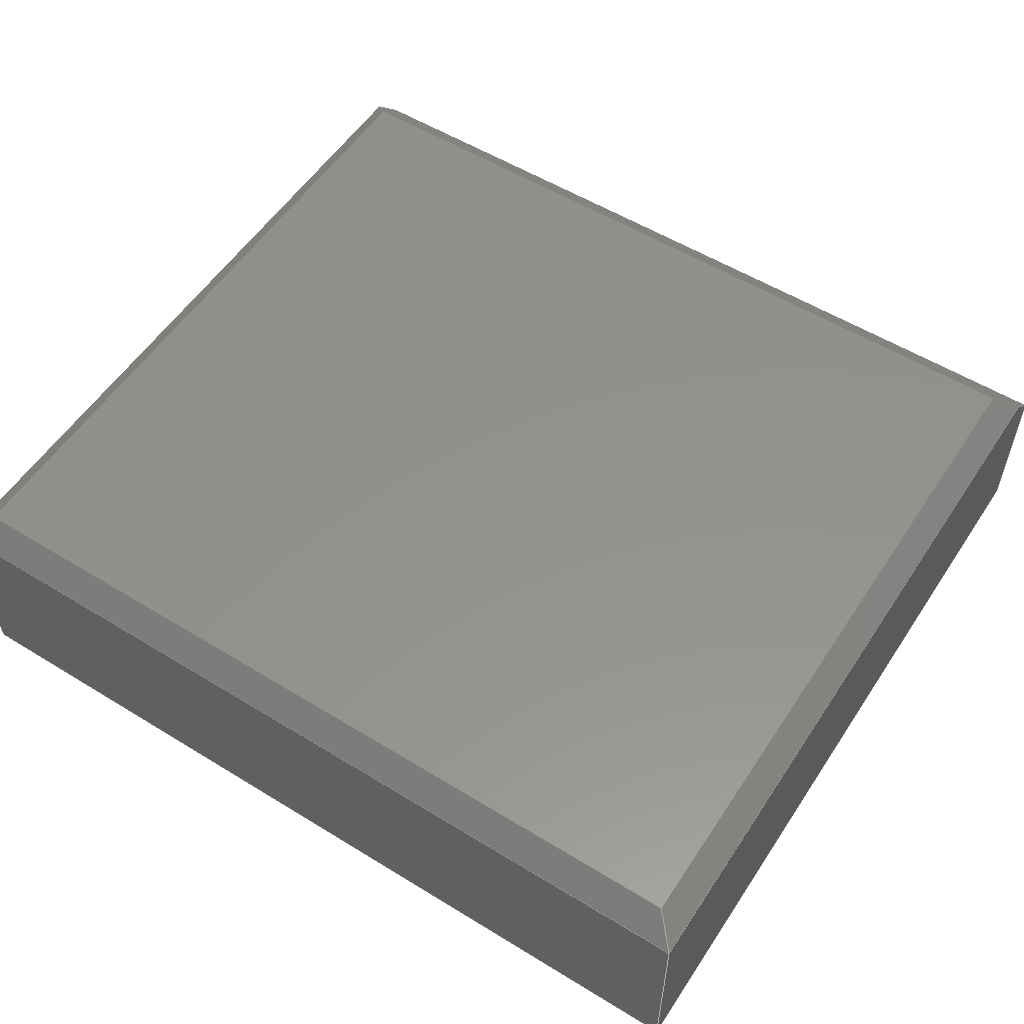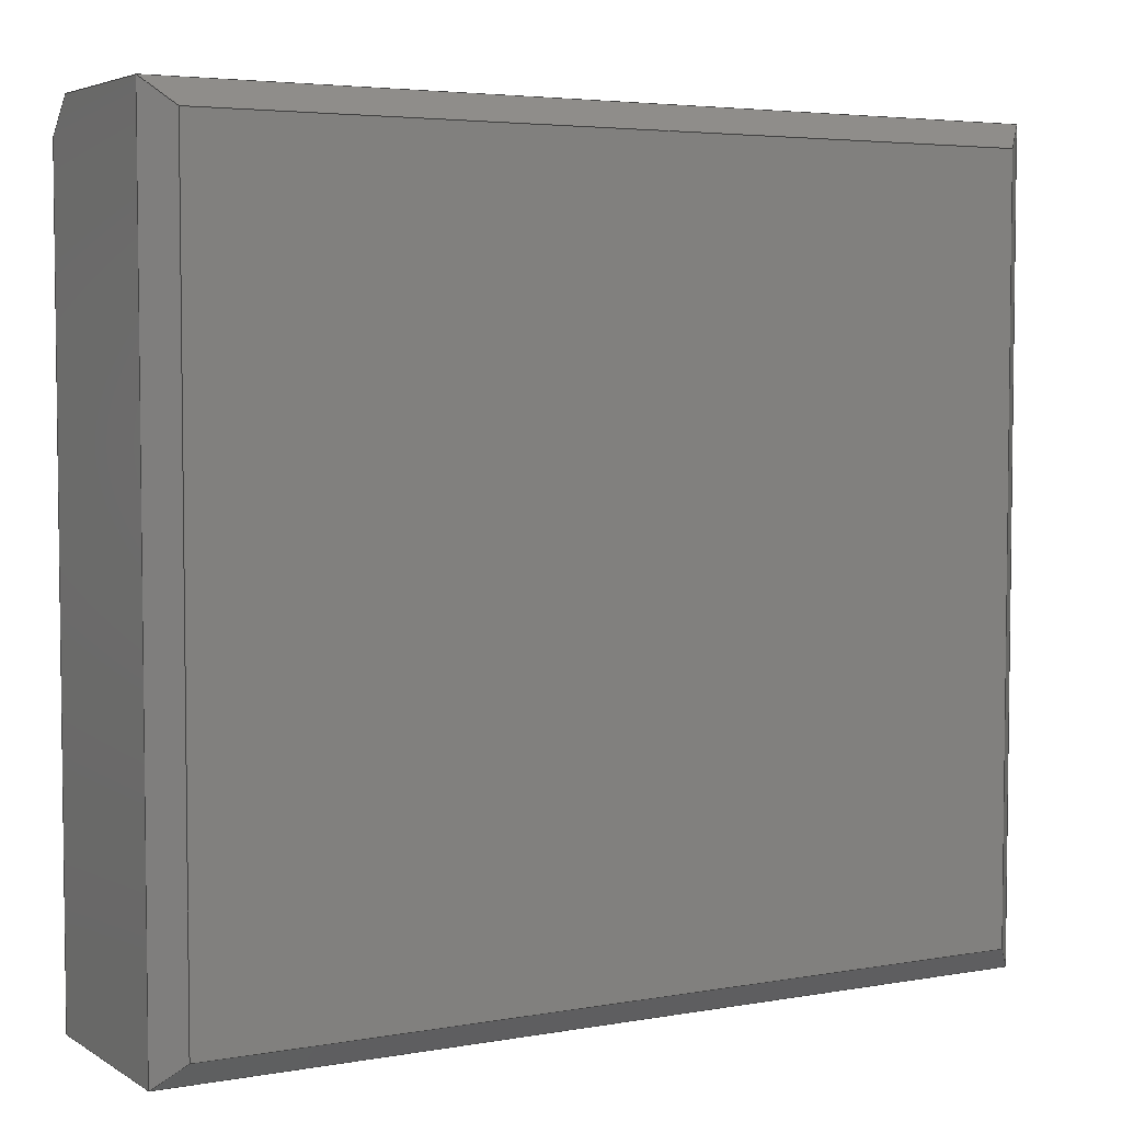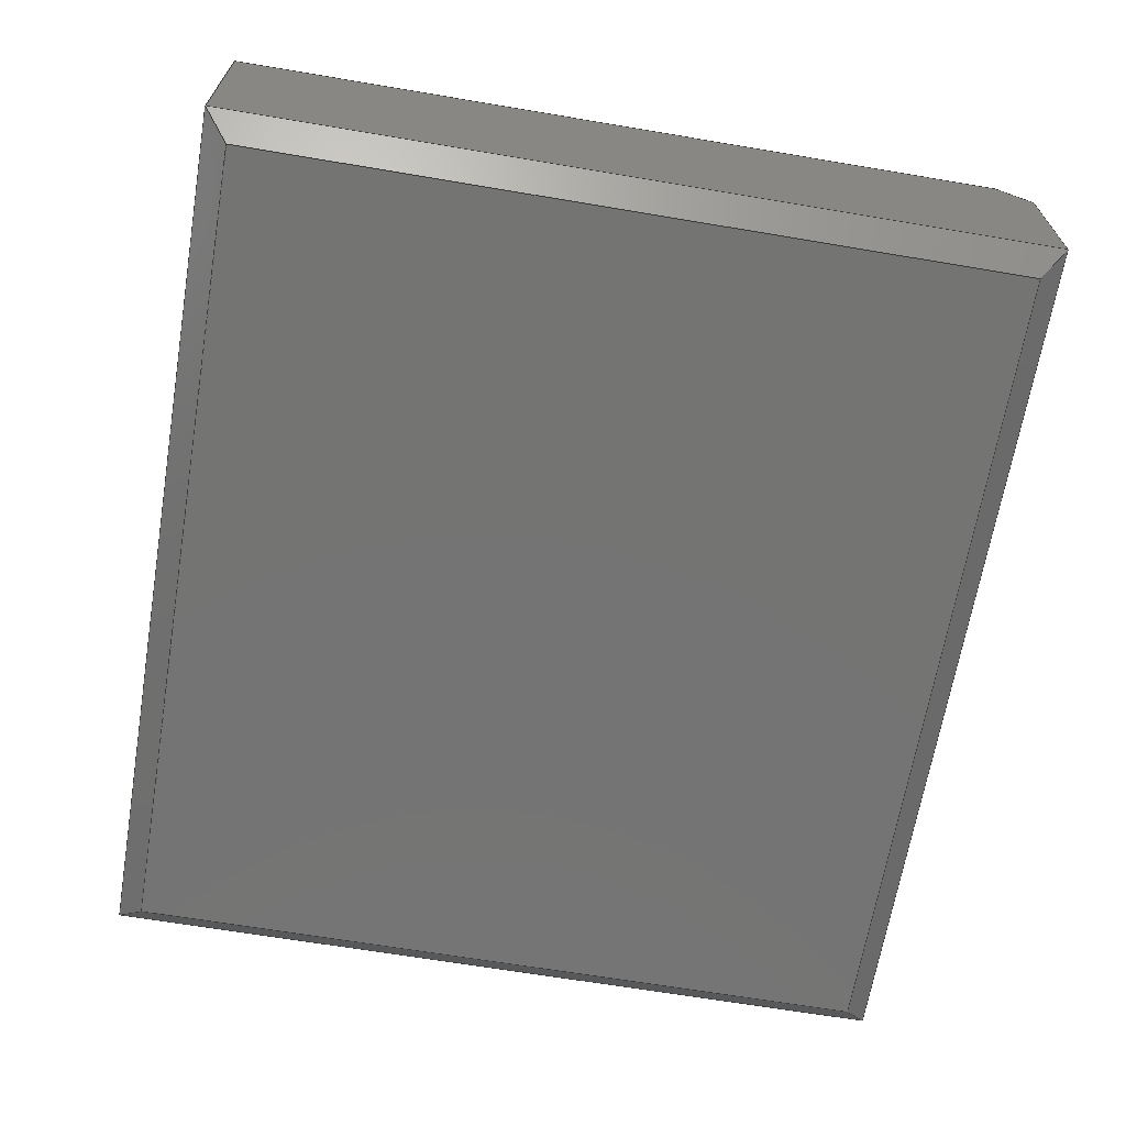
<metadata>
{"format":"step","ext":"step","renderer":"f3d","projection":"perspective","resolution":1024,"background":"white","views":[{"elev":55.2,"azim":32.9,"up":"+Z"},{"elev":4.4,"azim":150.5,"up":"+Y"},{"elev":-66.2,"azim":80.4,"up":"+Z"}]}
</metadata>
<code>
ISO-10303-21;
DATA;
#1=SHAPE_REPRESENTATION_RELATIONSHIP('','',#238,#2);
#2=ADVANCED_BREP_SHAPE_REPRESENTATION('',(#236),#378);
#3=ORIENTED_EDGE('',*,*,#63,.F.);
#4=ORIENTED_EDGE('',*,*,#64,.T.);
#5=ORIENTED_EDGE('',*,*,#65,.T.);
#6=ORIENTED_EDGE('',*,*,#66,.T.);
#7=ORIENTED_EDGE('',*,*,#67,.T.);
#8=ORIENTED_EDGE('',*,*,#63,.T.);
#9=ORIENTED_EDGE('',*,*,#68,.T.);
#10=ORIENTED_EDGE('',*,*,#69,.F.);
#11=ORIENTED_EDGE('',*,*,#70,.T.);
#12=ORIENTED_EDGE('',*,*,#71,.T.);
#13=ORIENTED_EDGE('',*,*,#72,.T.);
#14=ORIENTED_EDGE('',*,*,#69,.T.);
#15=ORIENTED_EDGE('',*,*,#73,.T.);
#16=ORIENTED_EDGE('',*,*,#74,.F.);
#17=ORIENTED_EDGE('',*,*,#74,.T.);
#18=ORIENTED_EDGE('',*,*,#75,.T.);
#19=ORIENTED_EDGE('',*,*,#66,.F.);
#20=ORIENTED_EDGE('',*,*,#76,.T.);
#21=ORIENTED_EDGE('',*,*,#77,.T.);
#22=ORIENTED_EDGE('',*,*,#78,.T.);
#23=ORIENTED_EDGE('',*,*,#79,.T.);
#24=ORIENTED_EDGE('',*,*,#80,.T.);
#25=ORIENTED_EDGE('',*,*,#81,.T.);
#26=ORIENTED_EDGE('',*,*,#82,.T.);
#27=ORIENTED_EDGE('',*,*,#83,.T.);
#28=ORIENTED_EDGE('',*,*,#84,.T.);
#29=ORIENTED_EDGE('',*,*,#79,.F.);
#30=ORIENTED_EDGE('',*,*,#85,.T.);
#31=ORIENTED_EDGE('',*,*,#71,.F.);
#32=ORIENTED_EDGE('',*,*,#76,.F.);
#33=ORIENTED_EDGE('',*,*,#65,.F.);
#34=ORIENTED_EDGE('',*,*,#86,.T.);
#35=ORIENTED_EDGE('',*,*,#70,.F.);
#36=ORIENTED_EDGE('',*,*,#87,.T.);
#37=ORIENTED_EDGE('',*,*,#77,.F.);
#38=ORIENTED_EDGE('',*,*,#88,.T.);
#39=ORIENTED_EDGE('',*,*,#87,.F.);
#40=ORIENTED_EDGE('',*,*,#72,.F.);
#41=ORIENTED_EDGE('',*,*,#85,.F.);
#42=ORIENTED_EDGE('',*,*,#78,.F.);
#43=ORIENTED_EDGE('',*,*,#88,.F.);
#44=ORIENTED_EDGE('',*,*,#80,.F.);
#45=ORIENTED_EDGE('',*,*,#86,.F.);
#46=ORIENTED_EDGE('',*,*,#64,.F.);
#47=ORIENTED_EDGE('',*,*,#89,.F.);
#48=ORIENTED_EDGE('',*,*,#84,.F.);
#49=ORIENTED_EDGE('',*,*,#90,.F.);
#50=ORIENTED_EDGE('',*,*,#67,.F.);
#51=ORIENTED_EDGE('',*,*,#90,.T.);
#52=ORIENTED_EDGE('',*,*,#83,.F.);
#53=ORIENTED_EDGE('',*,*,#91,.F.);
#54=ORIENTED_EDGE('',*,*,#68,.F.);
#55=ORIENTED_EDGE('',*,*,#89,.T.);
#56=ORIENTED_EDGE('',*,*,#75,.F.);
#57=ORIENTED_EDGE('',*,*,#92,.F.);
#58=ORIENTED_EDGE('',*,*,#81,.F.);
#59=ORIENTED_EDGE('',*,*,#91,.T.);
#60=ORIENTED_EDGE('',*,*,#82,.F.);
#61=ORIENTED_EDGE('',*,*,#92,.T.);
#62=ORIENTED_EDGE('',*,*,#73,.F.);
#63=EDGE_CURVE('',#93,#94,#111,.T.);
#64=EDGE_CURVE('',#93,#95,#112,.T.);
#65=EDGE_CURVE('',#95,#96,#113,.F.);
#66=EDGE_CURVE('',#96,#97,#114,.T.);
#67=EDGE_CURVE('',#97,#94,#115,.T.);
#68=EDGE_CURVE('',#94,#98,#116,.T.);
#69=EDGE_CURVE('',#99,#98,#117,.T.);
#70=EDGE_CURVE('',#99,#93,#118,.T.);
#71=EDGE_CURVE('',#100,#101,#119,.F.);
#72=EDGE_CURVE('',#101,#99,#120,.T.);
#73=EDGE_CURVE('',#98,#102,#121,.T.);
#74=EDGE_CURVE('',#100,#102,#122,.T.);
#75=EDGE_CURVE('',#102,#97,#123,.T.);
#76=EDGE_CURVE('',#96,#100,#124,.T.);
#77=EDGE_CURVE('',#103,#104,#125,.T.);
#78=EDGE_CURVE('',#104,#105,#126,.T.);
#79=EDGE_CURVE('',#105,#106,#127,.T.);
#80=EDGE_CURVE('',#106,#103,#128,.T.);
#81=EDGE_CURVE('',#107,#108,#129,.T.);
#82=EDGE_CURVE('',#108,#109,#130,.T.);
#83=EDGE_CURVE('',#109,#110,#131,.T.);
#84=EDGE_CURVE('',#110,#107,#132,.T.);
#85=EDGE_CURVE('',#105,#101,#133,.F.);
#86=EDGE_CURVE('',#95,#106,#134,.T.);
#87=EDGE_CURVE('',#99,#104,#135,.T.);
#88=EDGE_CURVE('',#103,#93,#136,.F.);
#89=EDGE_CURVE('',#107,#97,#137,.T.);
#90=EDGE_CURVE('',#94,#110,#138,.T.);
#91=EDGE_CURVE('',#98,#109,#139,.F.);
#92=EDGE_CURVE('',#108,#102,#140,.T.);
#93=VERTEX_POINT('',#317);
#94=VERTEX_POINT('',#318);
#95=VERTEX_POINT('',#320);
#96=VERTEX_POINT('',#322);
#97=VERTEX_POINT('',#324);
#98=VERTEX_POINT('',#328);
#99=VERTEX_POINT('',#330);
#100=VERTEX_POINT('',#334);
#101=VERTEX_POINT('',#335);
#102=VERTEX_POINT('',#338);
#103=VERTEX_POINT('',#345);
#104=VERTEX_POINT('',#346);
#105=VERTEX_POINT('',#348);
#106=VERTEX_POINT('',#350);
#107=VERTEX_POINT('',#354);
#108=VERTEX_POINT('',#355);
#109=VERTEX_POINT('',#357);
#110=VERTEX_POINT('',#359);
#111=LINE('',#316,#141);
#112=LINE('',#319,#142);
#113=LINE('',#321,#143);
#114=LINE('',#323,#144);
#115=LINE('',#325,#145);
#116=LINE('',#327,#146);
#117=LINE('',#329,#147);
#118=LINE('',#331,#148);
#119=LINE('',#333,#149);
#120=LINE('',#336,#150);
#121=LINE('',#337,#151);
#122=LINE('',#339,#152);
#123=LINE('',#341,#153);
#124=LINE('',#342,#154);
#125=LINE('',#344,#155);
#126=LINE('',#347,#156);
#127=LINE('',#349,#157);
#128=LINE('',#351,#158);
#129=LINE('',#353,#159);
#130=LINE('',#356,#160);
#131=LINE('',#358,#161);
#132=LINE('',#360,#162);
#133=LINE('',#362,#163);
#134=LINE('',#363,#164);
#135=LINE('',#365,#165);
#136=LINE('',#366,#166);
#137=LINE('',#370,#167);
#138=LINE('',#371,#168);
#139=LINE('',#373,#169);
#140=LINE('',#375,#170);
#141=VECTOR('',#258,1);
#142=VECTOR('',#259,1);
#143=VECTOR('',#260,1);
#144=VECTOR('',#261,1);
#145=VECTOR('',#262,1);
#146=VECTOR('',#265,1);
#147=VECTOR('',#266,1);
#148=VECTOR('',#267,1);
#149=VECTOR('',#270,1);
#150=VECTOR('',#271,1);
#151=VECTOR('',#272,1);
#152=VECTOR('',#273,1);
#153=VECTOR('',#276,1);
#154=VECTOR('',#277,1);
#155=VECTOR('',#280,1);
#156=VECTOR('',#281,1);
#157=VECTOR('',#282,1);
#158=VECTOR('',#283,1);
#159=VECTOR('',#286,1);
#160=VECTOR('',#287,1);
#161=VECTOR('',#288,1);
#162=VECTOR('',#289,1);
#163=VECTOR('',#292,1);
#164=VECTOR('',#293,1);
#165=VECTOR('',#296,1);
#166=VECTOR('',#297,1);
#167=VECTOR('',#304,1);
#168=VECTOR('',#305,1);
#169=VECTOR('',#308,1);
#170=VECTOR('',#311,1);
#171=EDGE_LOOP('',(#3,#4,#5,#6,#7));
#172=EDGE_LOOP('',(#8,#9,#10,#11));
#173=EDGE_LOOP('',(#12,#13,#14,#15,#16));
#174=EDGE_LOOP('',(#17,#18,#19,#20));
#175=EDGE_LOOP('',(#21,#22,#23,#24));
#176=EDGE_LOOP('',(#25,#26,#27,#28));
#177=EDGE_LOOP('',(#29,#30,#31,#32,#33,#34));
#178=EDGE_LOOP('',(#35,#36,#37,#38));
#179=EDGE_LOOP('',(#39,#40,#41,#42));
#180=EDGE_LOOP('',(#43,#44,#45,#46));
#181=EDGE_LOOP('',(#47,#48,#49,#50));
#182=EDGE_LOOP('',(#51,#52,#53,#54));
#183=EDGE_LOOP('',(#55,#56,#57,#58));
#184=EDGE_LOOP('',(#59,#60,#61,#62));
#185=FACE_BOUND('',#171,.T.);
#186=FACE_BOUND('',#172,.T.);
#187=FACE_BOUND('',#173,.T.);
#188=FACE_BOUND('',#174,.T.);
#189=FACE_BOUND('',#175,.T.);
#190=FACE_BOUND('',#176,.T.);
#191=FACE_BOUND('',#177,.T.);
#192=FACE_BOUND('',#178,.T.);
#193=FACE_BOUND('',#179,.T.);
#194=FACE_BOUND('',#180,.T.);
#195=FACE_BOUND('',#181,.T.);
#196=FACE_BOUND('',#182,.T.);
#197=FACE_BOUND('',#183,.T.);
#198=FACE_BOUND('',#184,.T.);
#199=PLANE('',#240);
#200=PLANE('',#241);
#201=PLANE('',#242);
#202=PLANE('',#243);
#203=PLANE('',#244);
#204=PLANE('',#245);
#205=PLANE('',#246);
#206=PLANE('',#247);
#207=PLANE('',#248);
#208=PLANE('',#249);
#209=PLANE('',#250);
#210=PLANE('',#251);
#211=PLANE('',#252);
#212=PLANE('',#253);
#213=ADVANCED_FACE('',(#185),#199,.T.);
#214=ADVANCED_FACE('',(#186),#200,.F.);
#215=ADVANCED_FACE('',(#187),#201,.F.);
#216=ADVANCED_FACE('',(#188),#202,.T.);
#217=ADVANCED_FACE('',(#189),#203,.T.);
#218=ADVANCED_FACE('',(#190),#204,.F.);
#219=ADVANCED_FACE('',(#191),#205,.F.);
#220=ADVANCED_FACE('',(#192),#206,.T.);
#221=ADVANCED_FACE('',(#193),#207,.T.);
#222=ADVANCED_FACE('',(#194),#208,.F.);
#223=ADVANCED_FACE('',(#195),#209,.T.);
#224=ADVANCED_FACE('',(#196),#210,.F.);
#225=ADVANCED_FACE('',(#197),#211,.T.);
#226=ADVANCED_FACE('',(#198),#212,.F.);
#227=CLOSED_SHELL('',(#213,#214,#215,#216,#217,#218,#219,#220,#221,#222,
#223,#224,#225,#226));
#228=STYLED_ITEM('',(#229),#236);
#229=PRESENTATION_STYLE_ASSIGNMENT((#230));
#230=SURFACE_STYLE_USAGE(.BOTH.,#231);
#231=SURFACE_SIDE_STYLE('',(#232));
#232=SURFACE_STYLE_FILL_AREA(#233);
#233=FILL_AREA_STYLE('',(#234));
#234=FILL_AREA_STYLE_COLOUR('',#235);
#235=DRAUGHTING_PRE_DEFINED_COLOUR('black');
#236=MANIFOLD_SOLID_BREP('Part 1',#227);
#237=SHAPE_DEFINITION_REPRESENTATION(#383,#238);
#238=SHAPE_REPRESENTATION('Part 1',(#239),#378);
#239=AXIS2_PLACEMENT_3D('',#314,#254,#255);
#240=AXIS2_PLACEMENT_3D('',#315,#256,#257);
#241=AXIS2_PLACEMENT_3D('',#326,#263,#264);
#242=AXIS2_PLACEMENT_3D('',#332,#268,#269);
#243=AXIS2_PLACEMENT_3D('',#340,#274,#275);
#244=AXIS2_PLACEMENT_3D('',#343,#278,#279);
#245=AXIS2_PLACEMENT_3D('',#352,#284,#285);
#246=AXIS2_PLACEMENT_3D('',#361,#290,#291);
#247=AXIS2_PLACEMENT_3D('',#364,#294,#295);
#248=AXIS2_PLACEMENT_3D('',#367,#298,#299);
#249=AXIS2_PLACEMENT_3D('',#368,#300,#301);
#250=AXIS2_PLACEMENT_3D('',#369,#302,#303);
#251=AXIS2_PLACEMENT_3D('',#372,#306,#307);
#252=AXIS2_PLACEMENT_3D('',#374,#309,#310);
#253=AXIS2_PLACEMENT_3D('',#376,#312,#313);
#254=DIRECTION('',(0,0,1));
#255=DIRECTION('',(1,0,0));
#256=DIRECTION('',(-1,0,0));
#257=DIRECTION('',(0,0,1));
#258=DIRECTION('',(0,0,-1));
#259=DIRECTION('',(0,1,0));
#260=DIRECTION('',(0,-0.7071,0.7071));
#261=DIRECTION('',(0,0,-1));
#262=DIRECTION('',(0,-1,0));
#263=DIRECTION('',(0,1,0));
#264=DIRECTION('',(0,0,1));
#265=DIRECTION('',(1,0,0));
#266=DIRECTION('',(0,0,-1));
#267=DIRECTION('',(-1,0,0));
#268=DIRECTION('',(-1,-1.807e-16,0));
#269=DIRECTION('',(1.807e-16,-1,0));
#270=DIRECTION('',(-1.278e-16,0.7071,-0.7071));
#271=DIRECTION('',(1.807e-16,-1,0));
#272=DIRECTION('',(-1.807e-16,1,0));
#273=DIRECTION('',(0,0,-1));
#274=DIRECTION('',(0,1,0));
#275=DIRECTION('',(0,0,1));
#276=DIRECTION('',(-1,0,0));
#277=DIRECTION('',(1,0,0));
#278=DIRECTION('',(0,0,1));
#279=DIRECTION('',(1,0,0));
#280=DIRECTION('',(1,0,0));
#281=DIRECTION('',(-1.807e-16,1,0));
#282=DIRECTION('',(-1,0,0));
#283=DIRECTION('',(0,-1,0));
#284=DIRECTION('',(0,0,1));
#285=DIRECTION('',(1,0,0));
#286=DIRECTION('',(1,0,0));
#287=DIRECTION('',(1.807e-16,-1,0));
#288=DIRECTION('',(-1,0,0));
#289=DIRECTION('',(0,1,0));
#290=DIRECTION('',(0,-0.7071,-0.7071));
#291=DIRECTION('',(1,0,0));
#292=DIRECTION('',(-0.5774,-0.5774,0.5774));
#293=DIRECTION('',(0.5774,-0.5774,0.5774));
#294=DIRECTION('',(0,-0.7071,0.7071));
#295=DIRECTION('',(-1,0,0));
#296=DIRECTION('',(-0.5774,0.5774,0.5774));
#297=DIRECTION('',(0.5774,0.5774,0.5774));
#298=DIRECTION('',(0.7071,1.278e-16,0.7071));
#299=DIRECTION('',(1.807e-16,-1,0));
#300=DIRECTION('',(0.7071,0,-0.7071));
#301=DIRECTION('',(0,1,0));
#302=DIRECTION('',(-0.7071,0,-0.7071));
#303=DIRECTION('',(0,-1,0));
#304=DIRECTION('',(-0.5774,0.5774,0.5774));
#305=DIRECTION('',(0.5774,0.5774,-0.5774));
#306=DIRECTION('',(0,0.7071,0.7071));
#307=DIRECTION('',(1,0,0));
#308=DIRECTION('',(0.5774,-0.5774,0.5774));
#309=DIRECTION('',(0,0.7071,-0.7071));
#310=DIRECTION('',(-1,0,0));
#311=DIRECTION('',(0.5774,0.5774,0.5774));
#312=DIRECTION('',(-0.7071,-1.278e-16,0.7071));
#313=DIRECTION('',(-1.807e-16,1,0));
#314=CARTESIAN_POINT('',(0,0,0));
#315=CARTESIAN_POINT('',(0,0.0024,0.0015));
#316=CARTESIAN_POINT('',(0,0,0.0015));
#317=CARTESIAN_POINT('',(0,0,0.00135));
#318=CARTESIAN_POINT('',(0,0,0.00015));
#319=CARTESIAN_POINT('',(0,0.0024,0.00135));
#320=CARTESIAN_POINT('',(0,0.0046,0.00135));
#321=CARTESIAN_POINT('',(0,0.003425,0.002525));
#322=CARTESIAN_POINT('',(0,0.0048,0.00115));
#323=CARTESIAN_POINT('',(0,0.0048,0.0015));
#324=CARTESIAN_POINT('',(0,0.0048,0.00015));
#325=CARTESIAN_POINT('',(0,0,0.00015));
#326=CARTESIAN_POINT('',(0.0026,0,0.0015));
#327=CARTESIAN_POINT('',(0.0026,0,0.00015));
#328=CARTESIAN_POINT('',(0.0052,0,0.00015));
#329=CARTESIAN_POINT('',(0.0052,0,0.0015));
#330=CARTESIAN_POINT('',(0.0052,0,0.00135));
#331=CARTESIAN_POINT('',(0,0,0.00135));
#332=CARTESIAN_POINT('',(0.0052,0.0024,0.0015));
#333=CARTESIAN_POINT('',(0.0052,0.0048,0.00115));
#334=CARTESIAN_POINT('',(0.0052,0.0048,0.00115));
#335=CARTESIAN_POINT('',(0.0052,0.0046,0.00135));
#336=CARTESIAN_POINT('',(0.0052,0.00015,0.00135));
#337=CARTESIAN_POINT('',(0.0052,0.0024,0.00015));
#338=CARTESIAN_POINT('',(0.0052,0.0048,0.00015));
#339=CARTESIAN_POINT('',(0.0052,0.0048,0.0015));
#340=CARTESIAN_POINT('',(0.0026,0.0048,0.0015));
#341=CARTESIAN_POINT('',(0,0.0048,0.00015));
#342=CARTESIAN_POINT('',(0.0026,0.0048,0.00115));
#343=CARTESIAN_POINT('',(0.0026,0.0024,0.0015));
#344=CARTESIAN_POINT('',(0.0052,0.00015,0.0015));
#345=CARTESIAN_POINT('',(0.00015,0.00015,0.0015));
#346=CARTESIAN_POINT('',(0.00505,0.00015,0.0015));
#347=CARTESIAN_POINT('',(0.00505,0.00445,0.0015));
#348=CARTESIAN_POINT('',(0.00505,0.00445,0.0015));
#349=CARTESIAN_POINT('',(0.0026,0.00445,0.0015));
#350=CARTESIAN_POINT('',(0.00015,0.00445,0.0015));
#351=CARTESIAN_POINT('',(0.00015,0.0024,0.0015));
#352=CARTESIAN_POINT('',(0.0026,0.0024,0));
#353=CARTESIAN_POINT('',(0.0052,0.00465,0));
#354=CARTESIAN_POINT('',(0.00015,0.00465,0));
#355=CARTESIAN_POINT('',(0.00505,0.00465,0));
#356=CARTESIAN_POINT('',(0.00505,0.0024,0));
#357=CARTESIAN_POINT('',(0.00505,0.00015,0));
#358=CARTESIAN_POINT('',(0.0026,0.00015,0));
#359=CARTESIAN_POINT('',(0.00015,0.00015,0));
#360=CARTESIAN_POINT('',(0.00015,0.0048,0));
#361=CARTESIAN_POINT('',(0.0026,0.0048,0.00115));
#362=CARTESIAN_POINT('',(0.004467,0.003867,0.002083));
#363=CARTESIAN_POINT('',(0.0007333,0.003867,0.002083));
#364=CARTESIAN_POINT('',(0.0026,0.00015,0.0015));
#365=CARTESIAN_POINT('',(0.004233,0.0009667,0.002317));
#366=CARTESIAN_POINT('',(0.0009667,0.0009667,0.002317));
#367=CARTESIAN_POINT('',(0.00505,0.0024,0.0015));
#368=CARTESIAN_POINT('',(0,0.0024,0.00135));
#369=CARTESIAN_POINT('',(0.00015,0.0024,0));
#370=CARTESIAN_POINT('',(0.0009667,0.003833,-0.0008167));
#371=CARTESIAN_POINT('',(0.0009,0.0009,-0.00075));
#372=CARTESIAN_POINT('',(0.0026,0,0.00015));
#373=CARTESIAN_POINT('',(0.004333,0.0008667,-0.0007167));
#374=CARTESIAN_POINT('',(0.0026,0.00465,0));
#375=CARTESIAN_POINT('',(0.004233,0.003833,-0.0008167));
#376=CARTESIAN_POINT('',(0.0052,0.0024,0.00015));
#377=MECHANICAL_DESIGN_GEOMETRIC_PRESENTATION_REPRESENTATION('',(#228),
#378);
#378=(
GEOMETRIC_REPRESENTATION_CONTEXT(3)
GLOBAL_UNCERTAINTY_ASSIGNED_CONTEXT((#379))
GLOBAL_UNIT_ASSIGNED_CONTEXT((#382,#381,#380))
REPRESENTATION_CONTEXT('Part 1','TOP_LEVEL_ASSEMBLY_PART')
);
#379=UNCERTAINTY_MEASURE_WITH_UNIT(LENGTH_MEASURE(5e-06),#382,
'DISTANCE_ACCURACY_VALUE','Maximum Tolerance applied to model');
#380=(
NAMED_UNIT(*)
SI_UNIT($,.STERADIAN.)
SOLID_ANGLE_UNIT()
);
#381=(
NAMED_UNIT(*)
PLANE_ANGLE_UNIT()
SI_UNIT($,.RADIAN.)
);
#382=(
LENGTH_UNIT()
NAMED_UNIT(*)
SI_UNIT($,.METRE.)
);
#383=PRODUCT_DEFINITION_SHAPE('','',#384);
#384=PRODUCT_DEFINITION('','',#386,#385);
#385=PRODUCT_DEFINITION_CONTEXT('',#392,'design');
#386=PRODUCT_DEFINITION_FORMATION_WITH_SPECIFIED_SOURCE('','',#388,
 .NOT_KNOWN.);
#387=PRODUCT_RELATED_PRODUCT_CATEGORY('','',(#388));
#388=PRODUCT('Part 1','Part 1','Part 1',(#390));
#389=PRODUCT_CATEGORY('','');
#390=PRODUCT_CONTEXT('',#392,'mechanical');
#391=APPLICATION_PROTOCOL_DEFINITION('international standard',
'ap242_managed_model_based_3d_engineering',2011,#392);
#392=APPLICATION_CONTEXT('managed model based 3d engineering');
ENDSEC;
END-ISO-10303-21;

</code>
